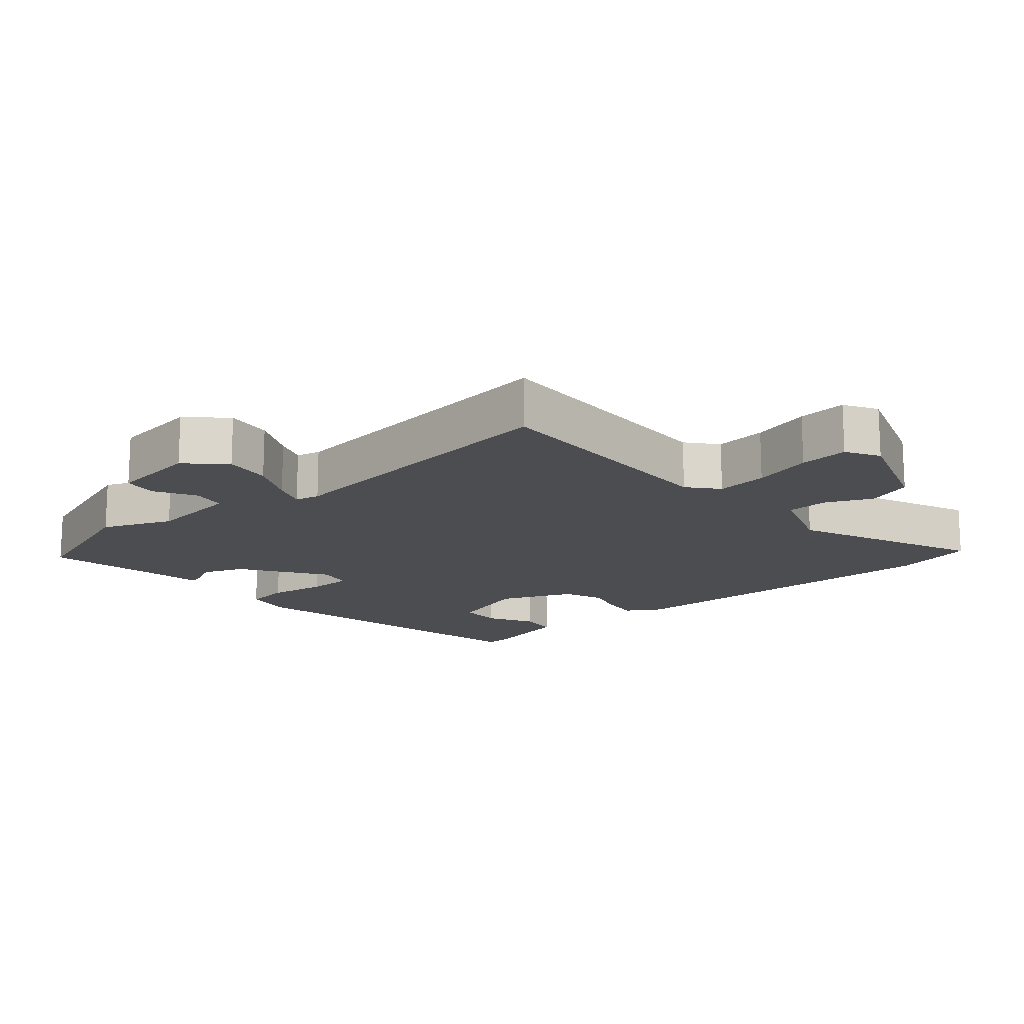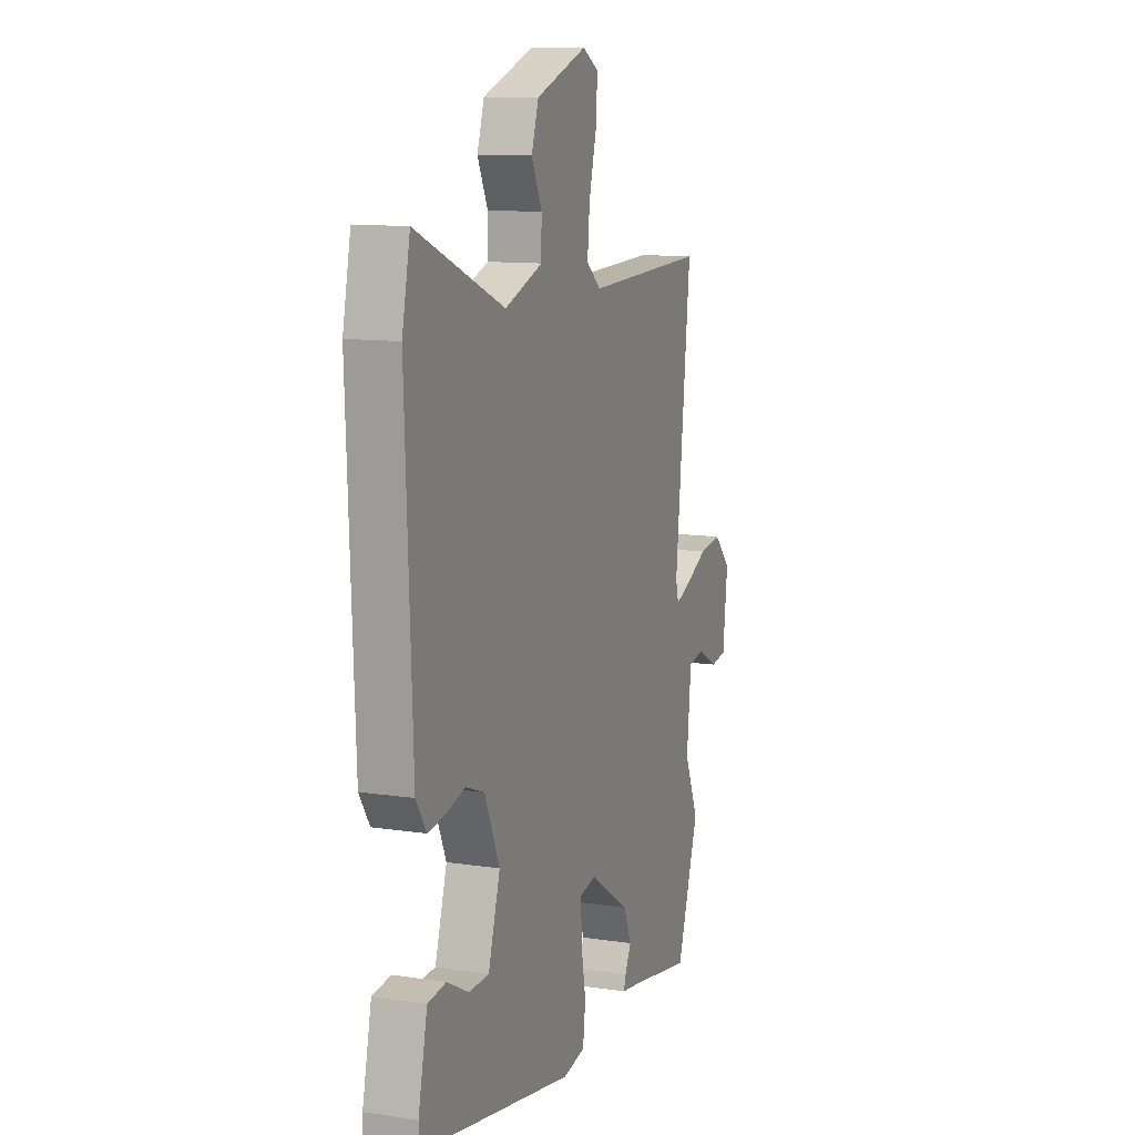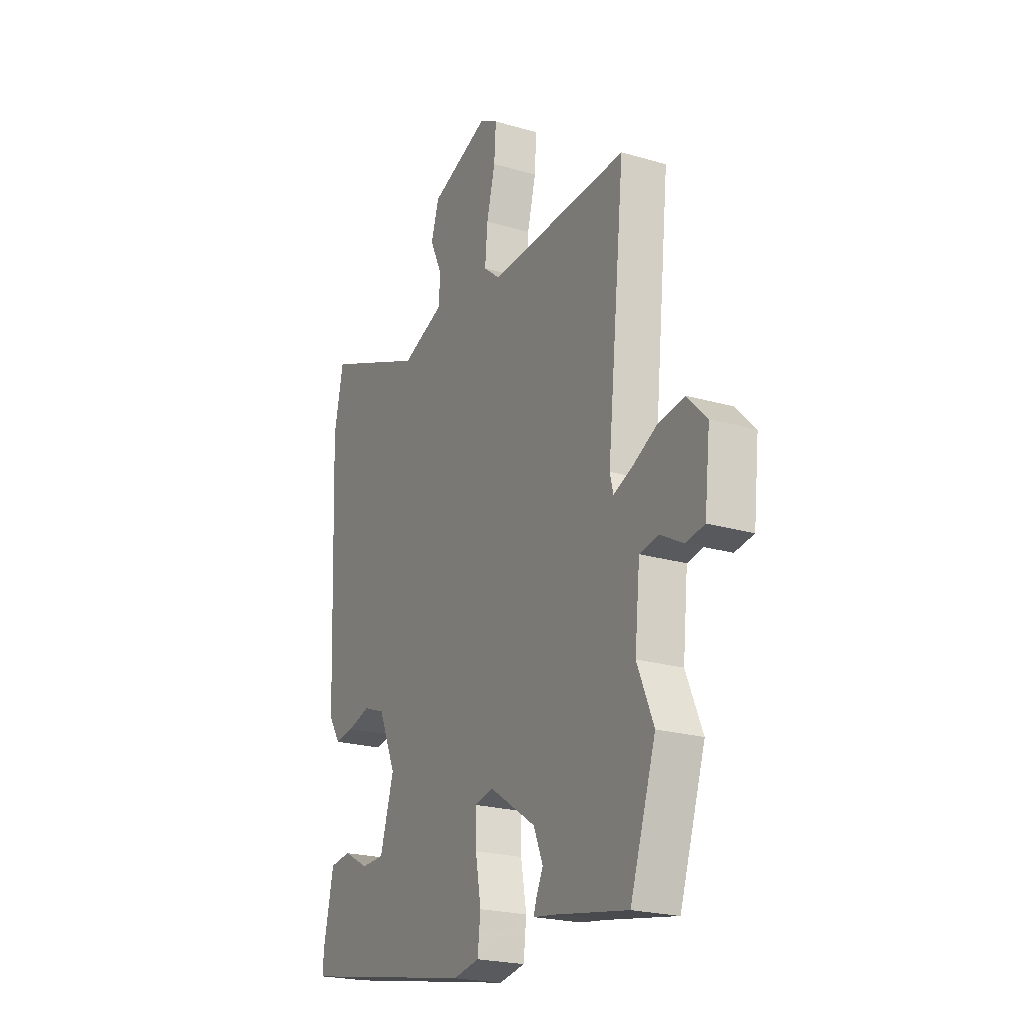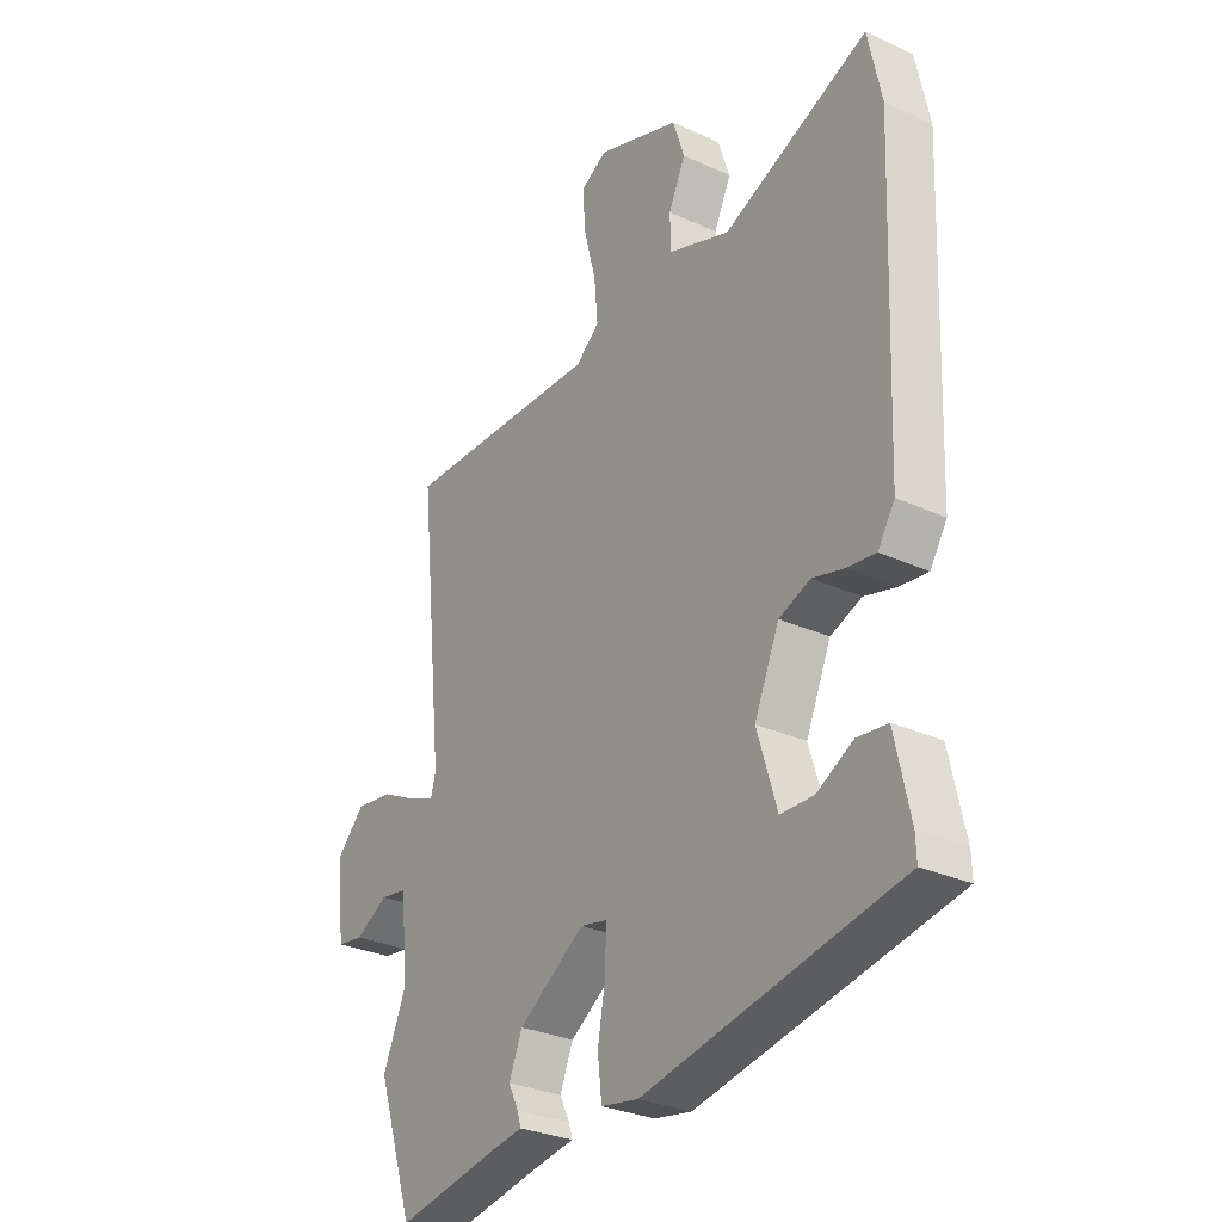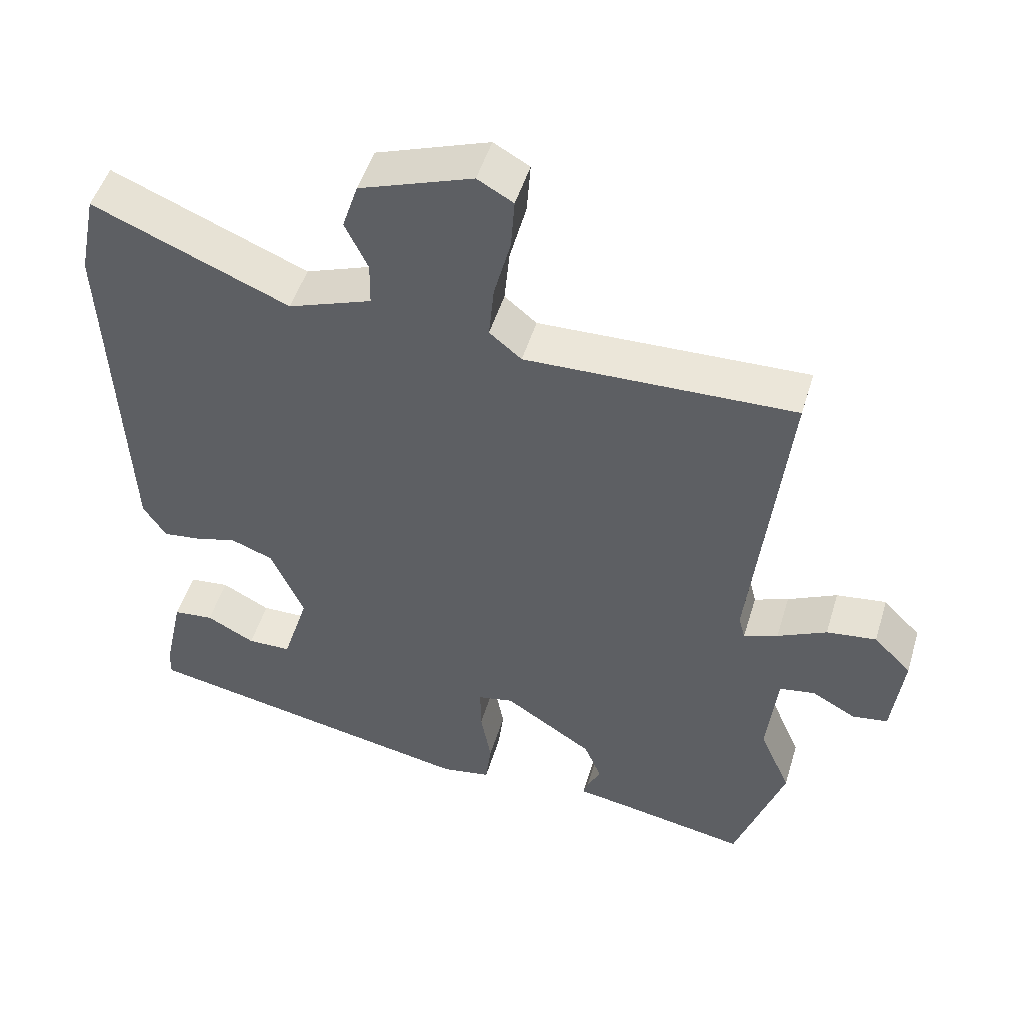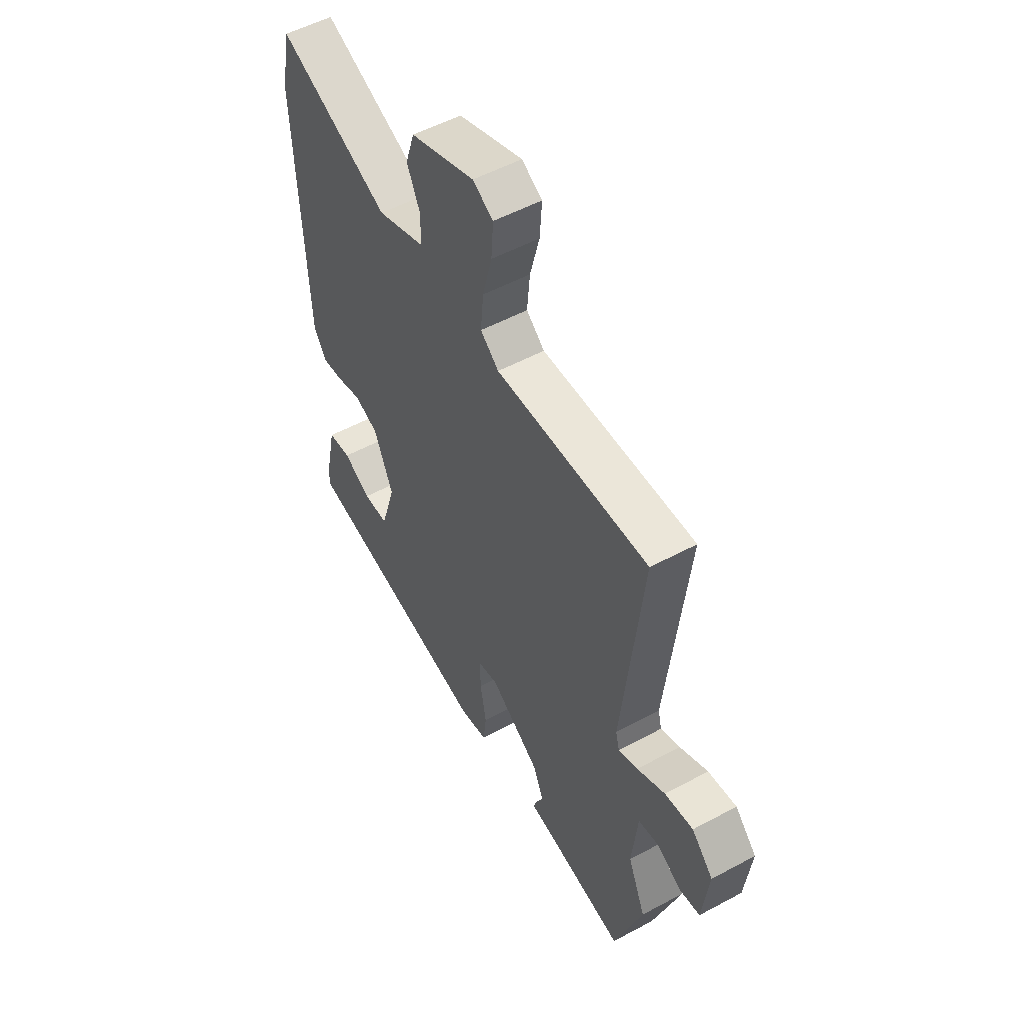
<metadata>
{"format":"obj","ext":"obj","renderer":"f3d","projection":"perspective","resolution":1024,"background":"white","views":[{"elev":-15.8,"azim":-48.4,"up":"+Y"},{"elev":11.1,"azim":110.4,"up":"+Z"},{"elev":-22.4,"azim":-116.8,"up":"+Z"},{"elev":-29.8,"azim":56.2,"up":"+Z"},{"elev":50.1,"azim":-163.2,"up":"+Z"},{"elev":53.4,"azim":-119.9,"up":"+Z"}]}
</metadata>
<code>
v 0.486 0.07 -0.457
v 0.007 0.07 -0.546
v -0.063 0.07 -0.533
v -0.071 0.07 -0.466
v -0.056 0.07 -0.382
v -0.055 0.07 -0.316
v -0.105 0.07 -0.305
v -0.23 0.07 -0.387
v -0.255 0.07 -0.447
v -0.236 0.07 -0.486
v -0.229 0.07 -0.509
v -0.29 0.07 -0.518
v -0.483 0.07 -0.552
v -0.552 0.07 -0.344
v -0.508 0.07 -0.241
v -0.522 0.07 -0.105
v -0.572 0.07 -0.096
v -0.634 0.07 -0.13
v -0.684 0.07 -0.122
v -0.699 0.07 0.01
v -0.646 0.07 0.064
v -0.576 0.07 0.054
v -0.507 0.07 0.019
v -0.459 0.07 0
v -0.45 0.07 0.036
v -0.498 0.07 0.493
v -0.121 0.07 0.479
v -0.076 0.07 0.516
v -0.083 0.07 0.593
v -0.106 0.07 0.682
v -0.111 0.07 0.755
v -0.061 0.07 0.783
v 0.097 0.07 0.725
v 0.119 0.07 0.657
v 0.087 0.07 0.589
v 0.088 0.07 0.527
v 0.205 0.07 0.483
v 0.48 0.07 0.596
v 0.505 0.07 0.475
v 0.484 0.07 -0.037
v 0.452 0.07 -0.087
v 0.4 0.07 -0.08
v 0.339 0.07 -0.063
v 0.28 0.07 -0.085
v 0.233 0.07 -0.193
v 0.27 0.07 -0.315
v 0.332 0.07 -0.317
v 0.4 0.07 -0.281
v 0.457 0.07 -0.288
v 0.485 0.07 -0.418
v 0.486 0 -0.457
v 0.007 0 -0.546
v -0.063 0 -0.533
v -0.071 0 -0.466
v -0.056 0 -0.382
v -0.055 0 -0.316
v -0.105 0 -0.305
v -0.23 0 -0.387
v -0.255 0 -0.447
v -0.236 0 -0.486
v -0.229 0 -0.509
v -0.29 0 -0.518
v -0.483 0 -0.552
v -0.552 0 -0.344
v -0.508 0 -0.241
v -0.522 0 -0.105
v -0.572 0 -0.096
v -0.634 0 -0.13
v -0.684 0 -0.122
v -0.699 0 0.01
v -0.646 0 0.064
v -0.576 0 0.054
v -0.507 0 0.019
v -0.459 0 0
v -0.45 0 0.036
v -0.498 0 0.493
v -0.121 0 0.479
v -0.076 0 0.516
v -0.083 0 0.593
v -0.106 0 0.682
v -0.111 0 0.755
v -0.061 0 0.783
v 0.097 0 0.725
v 0.119 0 0.657
v 0.087 0 0.589
v 0.088 0 0.527
v 0.205 0 0.483
v 0.48 0 0.596
v 0.505 0 0.475
v 0.484 0 -0.037
v 0.452 0 -0.087
v 0.4 0 -0.08
v 0.339 0 -0.063
v 0.28 0 -0.085
v 0.233 0 -0.193
v 0.27 0 -0.315
v 0.332 0 -0.317
v 0.4 0 -0.281
v 0.457 0 -0.288
v 0.485 0 -0.418
f 1 2 3
f 50 1 3
f 49 50 3
f 48 49 3
f 47 48 3
f 3 4 5
f 47 3 5
f 46 47 5
f 45 46 5 6
f 44 45 6 7
f 41 42 43
f 40 41 43
f 39 40 43
f 38 39 43
f 37 38 43
f 36 37 43 44
f 33 34 35
f 32 33 35
f 31 32 35
f 30 31 35
f 29 30 35
f 28 29 35 36
f 36 44 7
f 28 36 7
f 27 28 7
f 21 22 23
f 20 21 23
f 19 20 23
f 18 19 23
f 17 18 23
f 16 17 23 24
f 15 16 24
f 12 13 14 15
f 11 12 15
f 10 11 15
f 9 10 15
f 15 24 25
f 9 15 25
f 8 9 25
f 25 26 27
f 8 25 27
f 7 8 27
f 53 52 51
f 53 51 100
f 53 100 99
f 53 99 98
f 53 98 97
f 55 54 53
f 55 53 97
f 55 97 96
f 56 55 96 95
f 57 56 95 94
f 93 92 91
f 93 91 90
f 93 90 89
f 93 89 88
f 93 88 87
f 94 93 87 86
f 85 84 83
f 85 83 82
f 85 82 81
f 85 81 80
f 85 80 79
f 86 85 79 78
f 57 94 86
f 57 86 78
f 57 78 77
f 73 72 71
f 73 71 70
f 73 70 69
f 73 69 68
f 73 68 67
f 74 73 67 66
f 74 66 65
f 65 64 63 62
f 65 62 61
f 65 61 60
f 65 60 59
f 75 74 65
f 75 65 59
f 75 59 58
f 77 76 75
f 77 75 58
f 77 58 57
f 1 51 52 2
f 2 52 53 3
f 3 53 54 4
f 4 54 55 5
f 5 55 56 6
f 6 56 57 7
f 7 57 58 8
f 8 58 59 9
f 9 59 60 10
f 10 60 61 11
f 11 61 62 12
f 12 62 63 13
f 13 63 64 14
f 14 64 65 15
f 15 65 66 16
f 16 66 67 17
f 17 67 68 18
f 18 68 69 19
f 19 69 70 20
f 20 70 71 21
f 21 71 72 22
f 22 72 73 23
f 23 73 74 24
f 24 74 75 25
f 25 75 76 26
f 26 76 77 27
f 27 77 78 28
f 28 78 79 29
f 29 79 80 30
f 30 80 81 31
f 31 81 82 32
f 32 82 83 33
f 33 83 84 34
f 34 84 85 35
f 35 85 86 36
f 36 86 87 37
f 37 87 88 38
f 38 88 89 39
f 39 89 90 40
f 40 90 91 41
f 41 91 92 42
f 42 92 93 43
f 43 93 94 44
f 44 94 95 45
f 45 95 96 46
f 46 96 97 47
f 47 97 98 48
f 48 98 99 49
f 49 99 100 50
f 50 100 51 1

</code>
